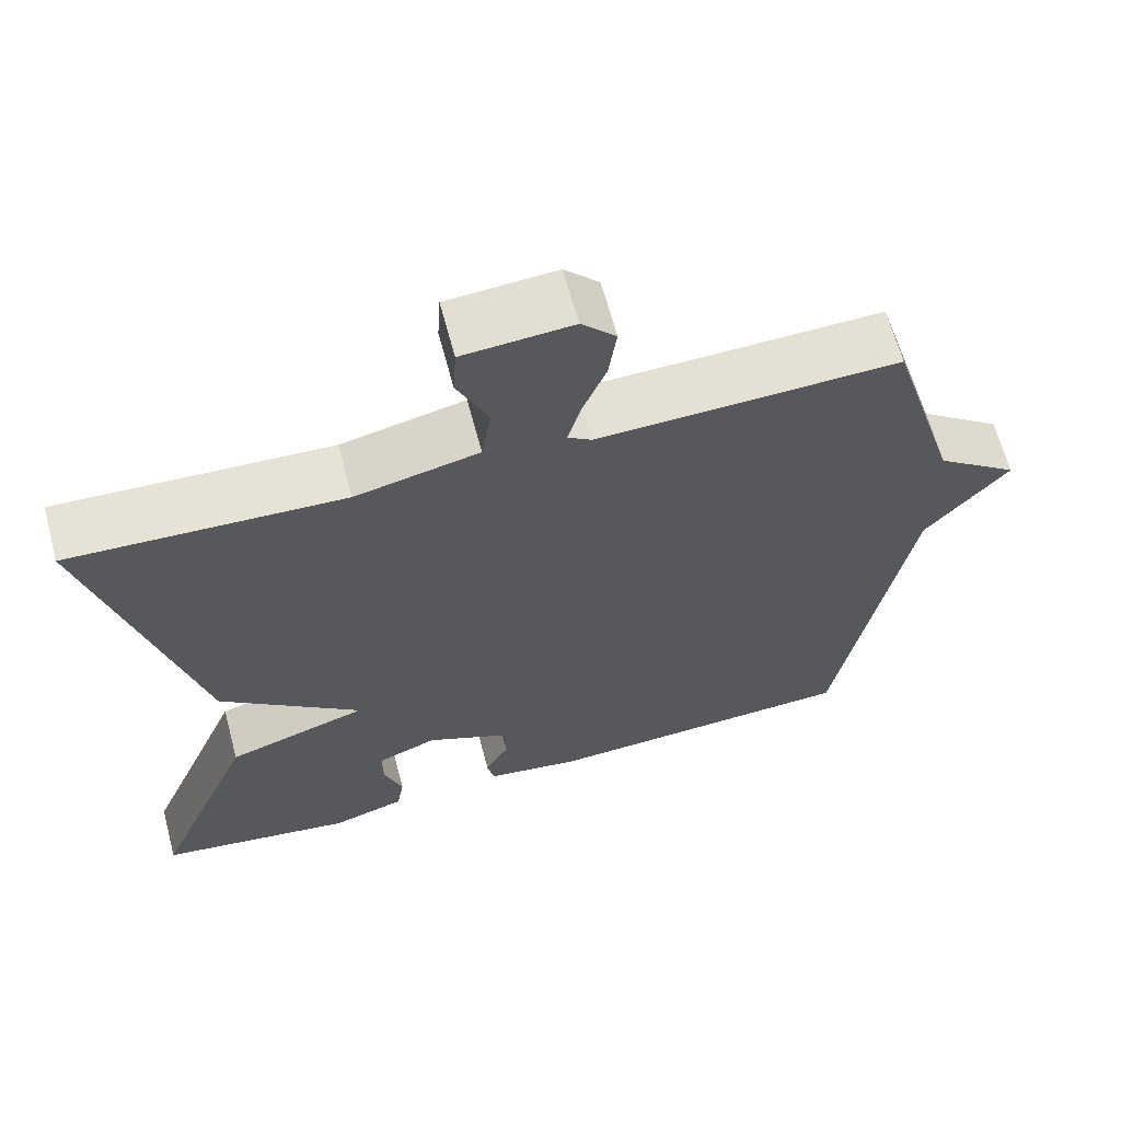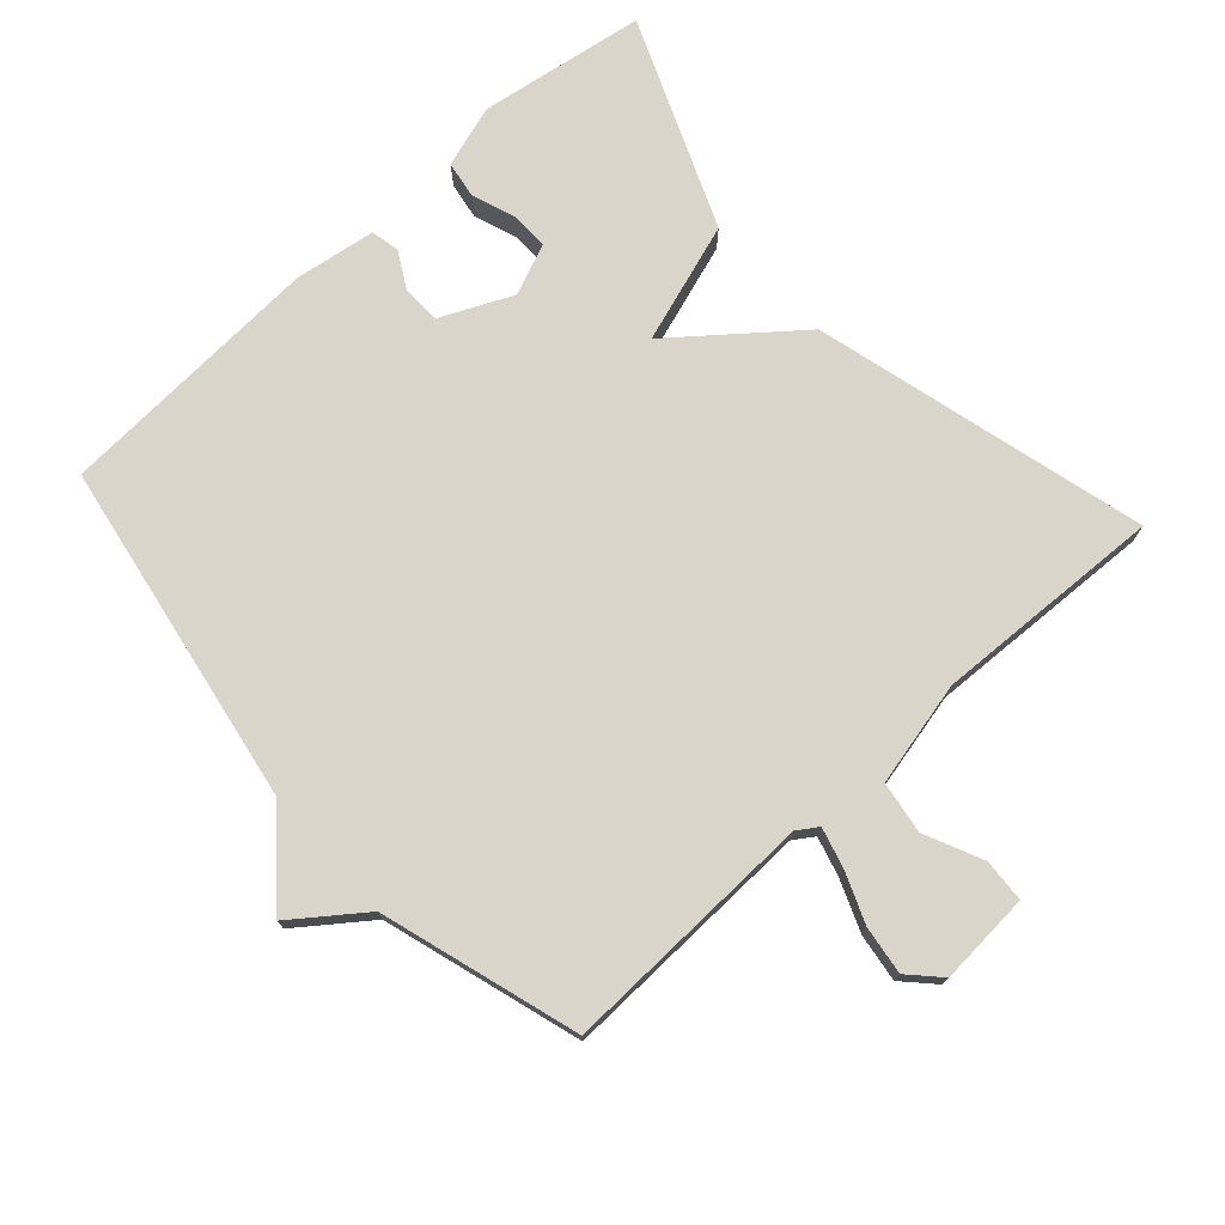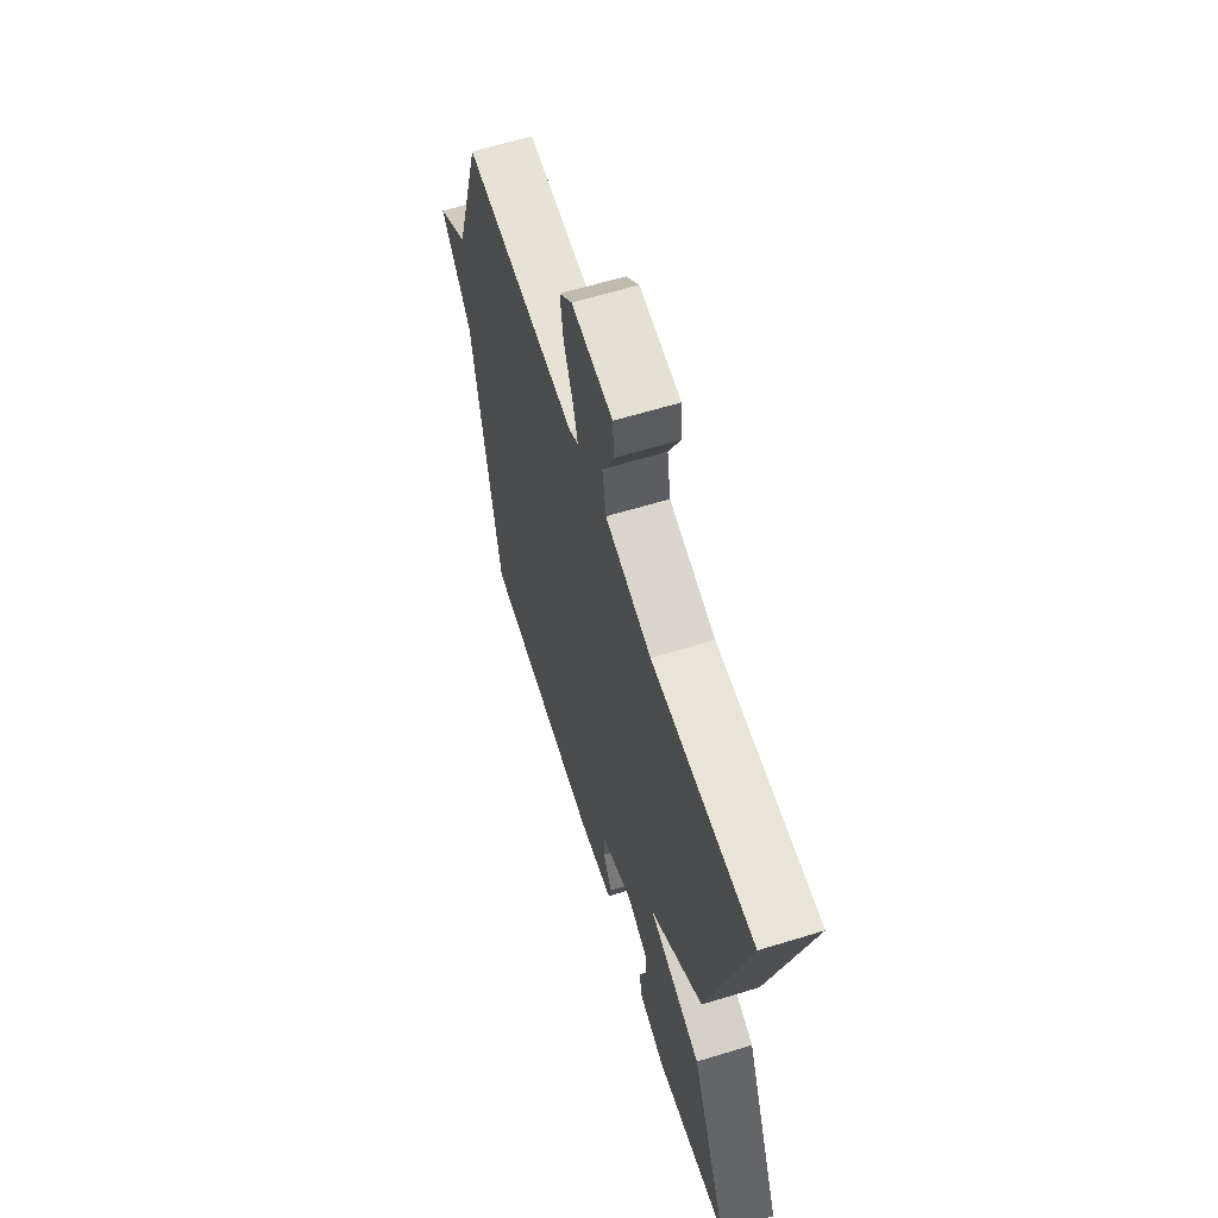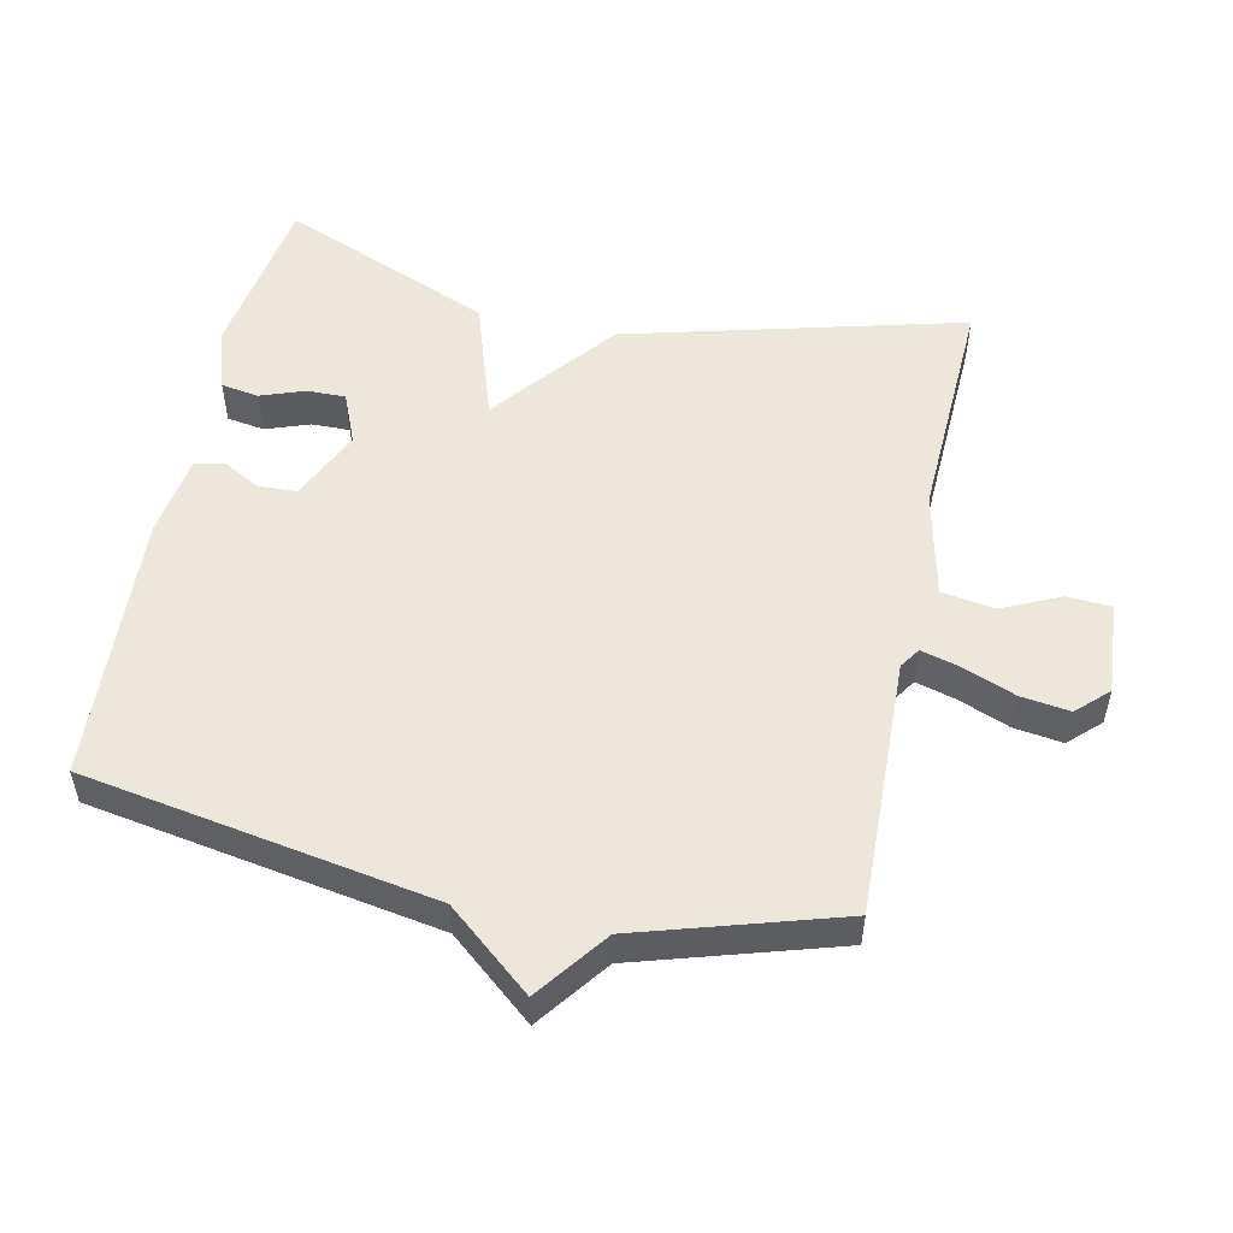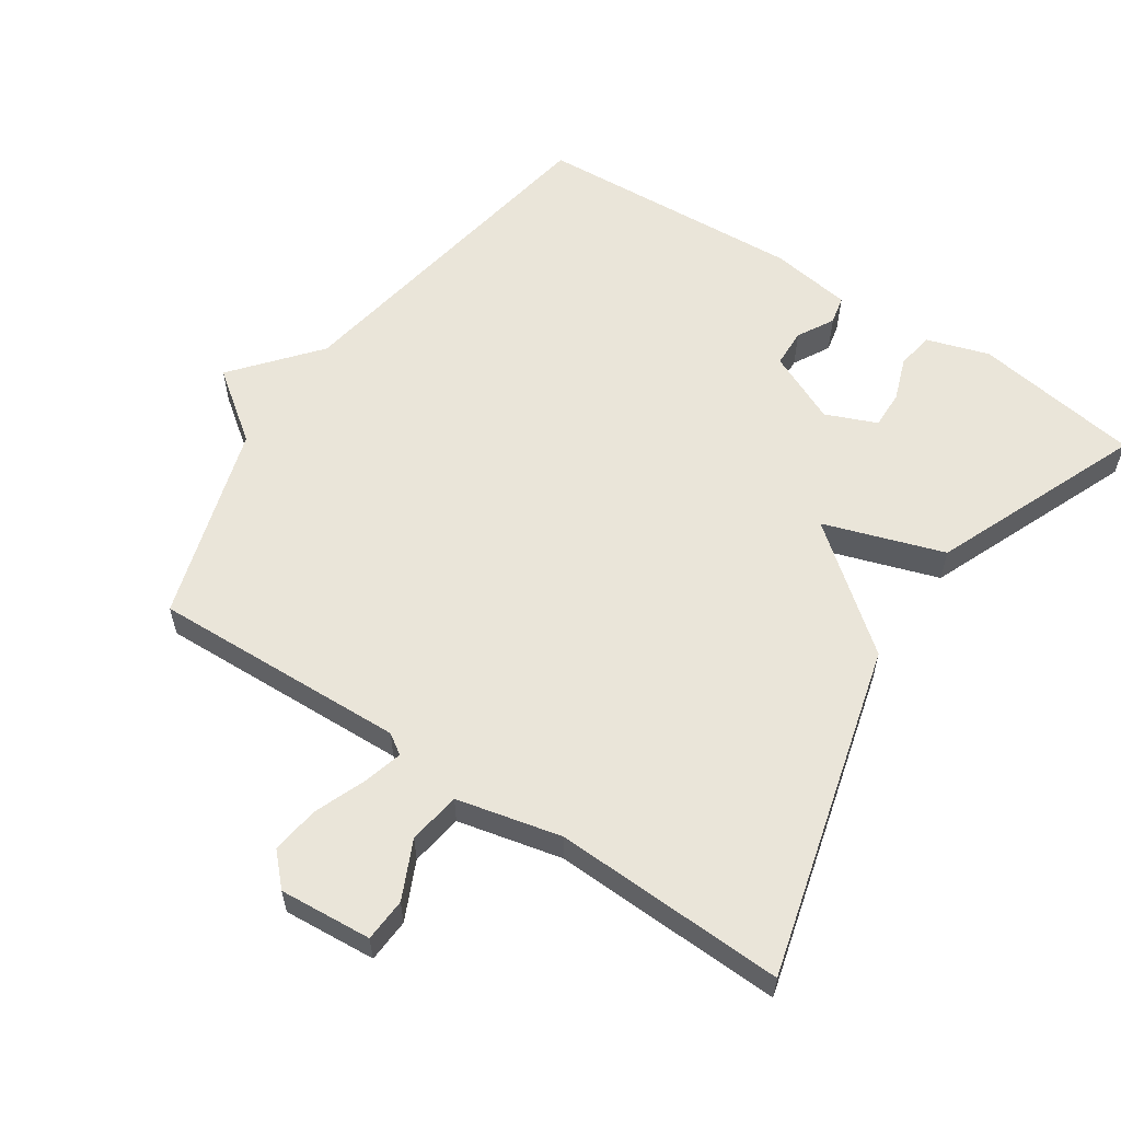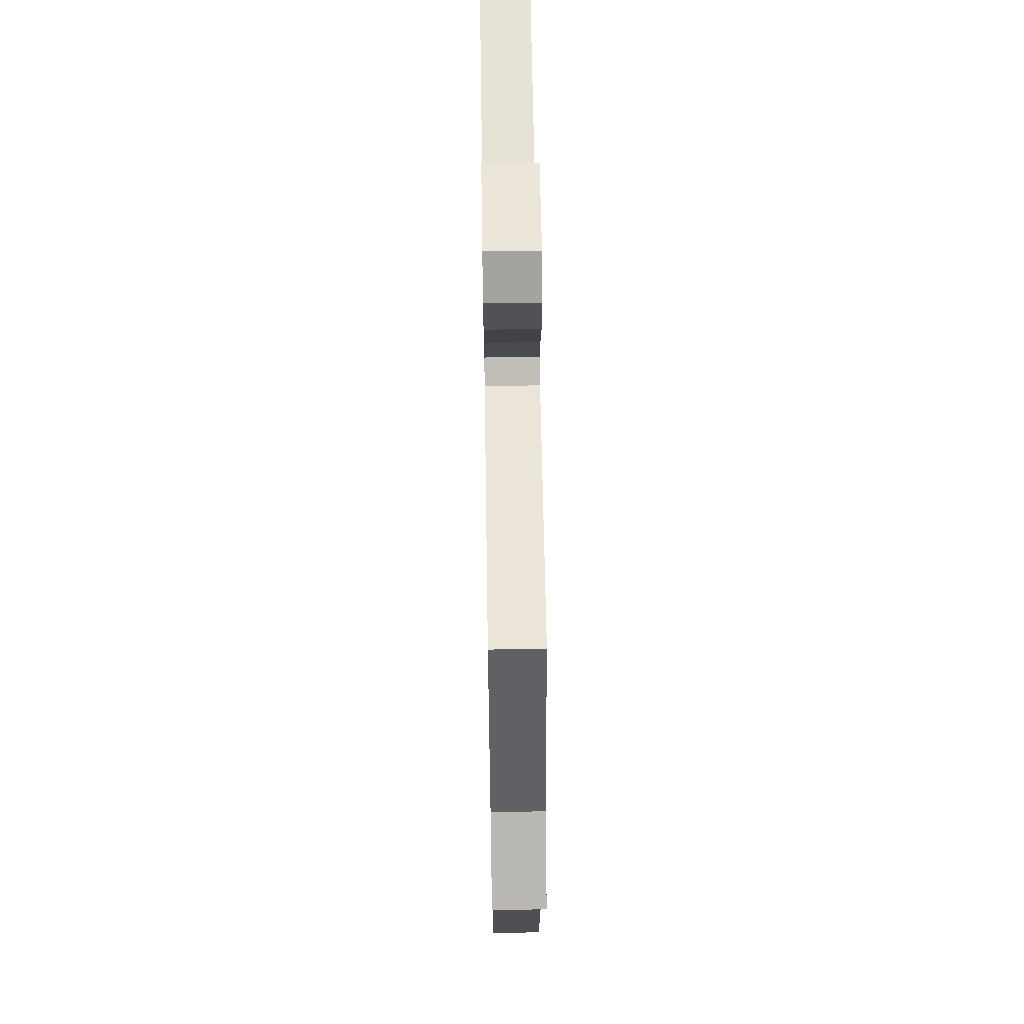
<metadata>
{"format":"obj","ext":"obj","renderer":"f3d","projection":"perspective","resolution":1024,"background":"white","views":[{"elev":64.5,"azim":165.1,"up":"+Z"},{"elev":74.7,"azim":-42.1,"up":"+Y"},{"elev":62.3,"azim":72.7,"up":"+Z"},{"elev":52.6,"azim":-78.0,"up":"+Y"},{"elev":58.4,"azim":33.6,"up":"+Y"},{"elev":60.8,"azim":-90.9,"up":"+Z"}]}
</metadata>
<code>
v 0.5 0.07 -0.5
v 0.254 0.07 -0.538
v 0.162 0.07 -0.509
v 0.153 0.07 -0.454
v 0.176 0.07 -0.39
v 0.177 0.07 -0.334
v 0.102 0.07 -0.303
v -0.003 0.07 -0.351
v -0.005 0.07 -0.408
v 0.025 0.07 -0.462
v 0.016 0.07 -0.504
v -0.104 0.07 -0.522
v -0.5 0.07 -0.5
v -0.588 0.07 0.009
v -0.691 0.07 0.132
v -0.588 0.07 0.209
v -0.5 0.07 0.5
v -0.124 0.07 0.488
v -0.094 0.07 0.508
v -0.11 0.07 0.566
v -0.14 0.07 0.641
v -0.15 0.07 0.712
v -0.107 0.07 0.757
v 0.029 0.07 0.747
v 0.033 0.07 0.683
v -0.006 0.07 0.598
v 0.006 0.07 0.521
v 0.16 0.07 0.486
v 0.5 0.07 0.5
v 0.372 0.07 0.009
v 0.195 0.07 -0.133
v 0.372 0.07 -0.191
v 0.5 0 -0.5
v 0.254 0 -0.538
v 0.162 0 -0.509
v 0.153 0 -0.454
v 0.176 0 -0.39
v 0.177 0 -0.334
v 0.102 0 -0.303
v -0.003 0 -0.351
v -0.005 0 -0.408
v 0.025 0 -0.462
v 0.016 0 -0.504
v -0.104 0 -0.522
v -0.5 0 -0.5
v -0.588 0 0.009
v -0.691 0 0.132
v -0.588 0 0.209
v -0.5 0 0.5
v -0.124 0 0.488
v -0.094 0 0.508
v -0.11 0 0.566
v -0.14 0 0.641
v -0.15 0 0.712
v -0.107 0 0.757
v 0.029 0 0.747
v 0.033 0 0.683
v -0.006 0 0.598
v 0.006 0 0.521
v 0.16 0 0.486
v 0.5 0 0.5
v 0.372 0 0.009
v 0.195 0 -0.133
v 0.372 0 -0.191
f 31 32 1 2
f 28 29 30 31
f 27 28 31
f 27 31 2
f 24 25 26
f 23 24 26
f 22 23 26
f 21 22 26
f 20 21 26
f 19 20 26 27
f 18 19 27 2
f 16 17 18
f 14 15 16 18
f 12 13 14
f 11 12 14
f 10 11 14
f 9 10 14
f 8 9 14 18
f 7 8 18
f 6 7 18
f 2 3 4 5
f 2 5 6
f 2 6 18
f 34 33 64 63
f 63 62 61 60
f 63 60 59
f 34 63 59
f 58 57 56
f 58 56 55
f 58 55 54
f 58 54 53
f 58 53 52
f 59 58 52 51
f 34 59 51 50
f 50 49 48
f 50 48 47 46
f 46 45 44
f 46 44 43
f 46 43 42
f 46 42 41
f 50 46 41 40
f 50 40 39
f 50 39 38
f 37 36 35 34
f 38 37 34
f 50 38 34
f 1 33 34 2
f 2 34 35 3
f 3 35 36 4
f 4 36 37 5
f 5 37 38 6
f 6 38 39 7
f 7 39 40 8
f 8 40 41 9
f 9 41 42 10
f 10 42 43 11
f 11 43 44 12
f 12 44 45 13
f 13 45 46 14
f 14 46 47 15
f 15 47 48 16
f 16 48 49 17
f 17 49 50 18
f 18 50 51 19
f 19 51 52 20
f 20 52 53 21
f 21 53 54 22
f 22 54 55 23
f 23 55 56 24
f 24 56 57 25
f 25 57 58 26
f 26 58 59 27
f 27 59 60 28
f 28 60 61 29
f 29 61 62 30
f 30 62 63 31
f 31 63 64 32
f 32 64 33 1

</code>
